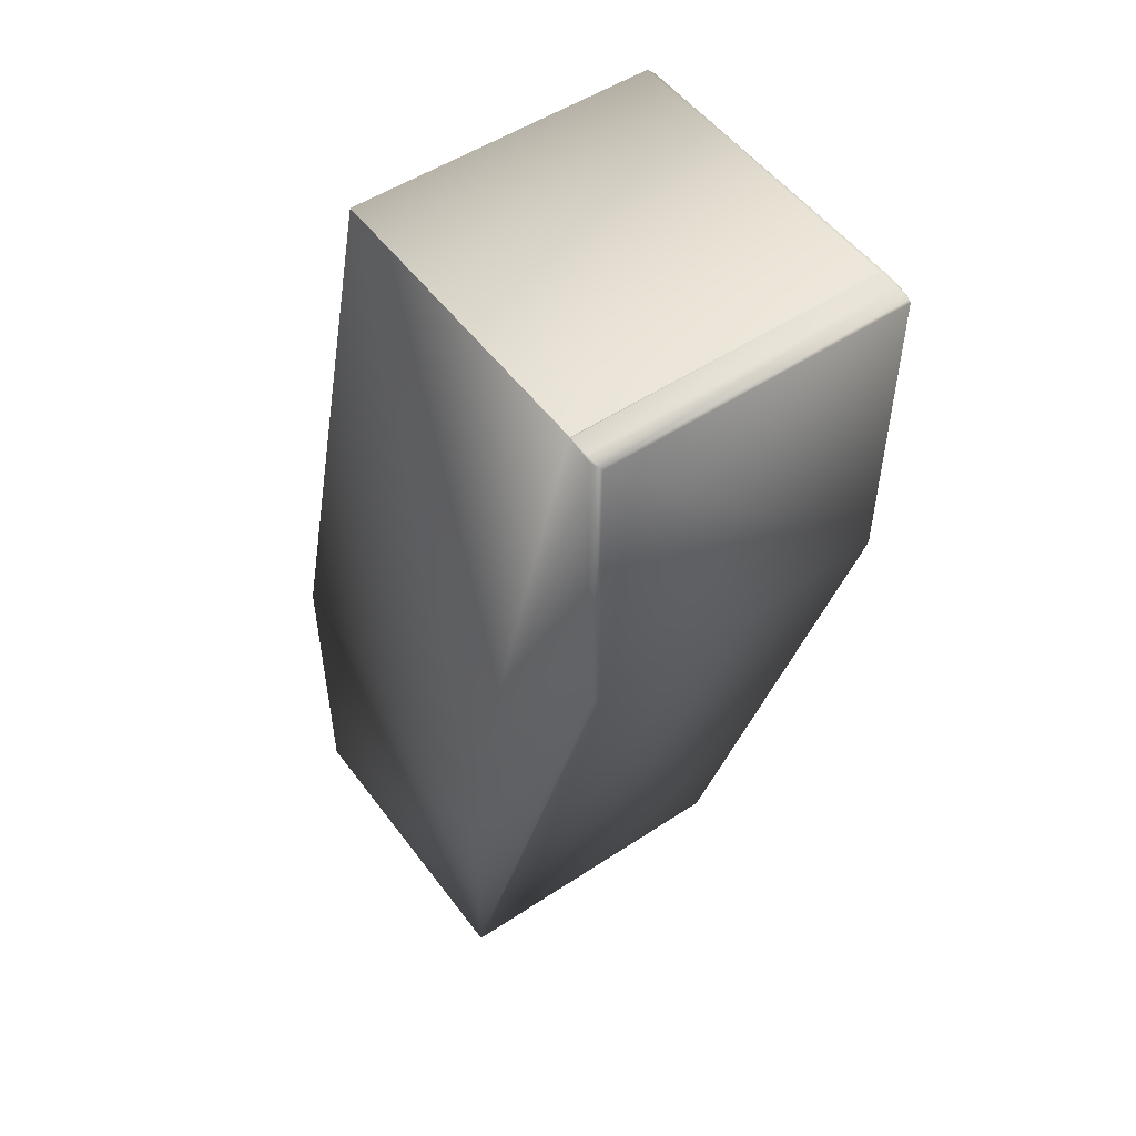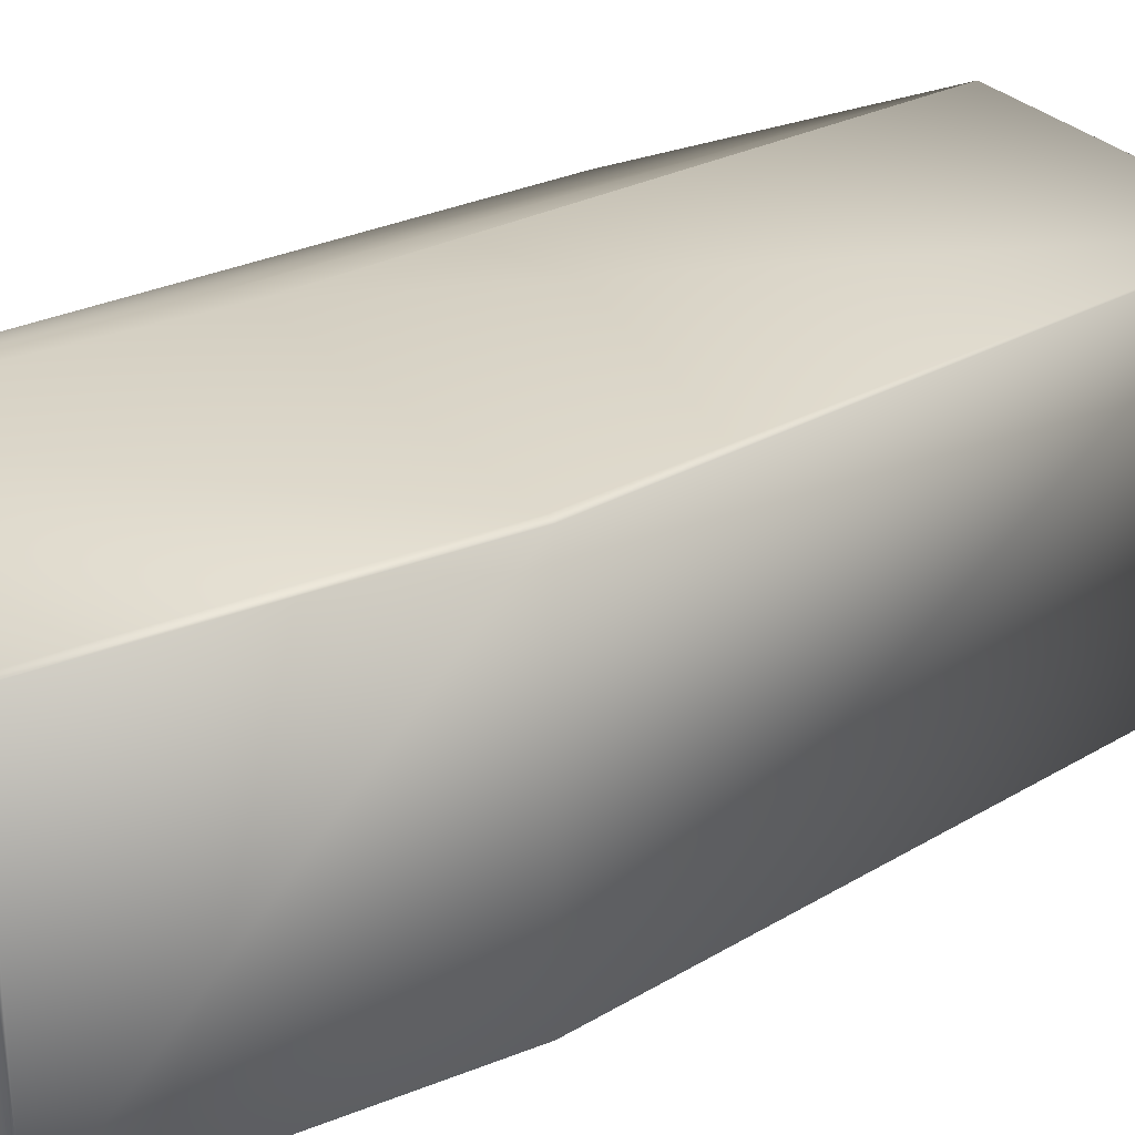
<metadata>
{"format":"obj","ext":"obj","renderer":"f3d","projection":"perspective","resolution":1024,"background":"white","views":[{"elev":51.7,"azim":54.4,"up":"+Z"},{"elev":27.7,"azim":58.1,"up":"+Y"}]}
</metadata>
<code>
v 0.05183 0.04495 0.2348
v 0.05183 0.04495 0.2348
v 0.05191 -0.05507 0.2348
v 0.05186 0.04496 0.2348
v 0.05186 0.04496 0.2348
v 0.05187 0.04496 0.2348
v 0.05189 0.04497 0.2348
v 0.05191 0.04498 0.2348
v 0.05191 0.04498 0.2348
v 0.05194 0.04499 0.2348
v 0.05196 0.045 0.2348
v 0.05197 0.045 0.2348
v 0.05198 0.045 0.2348
v 0.05199 0.04501 0.2348
v 0.052 0.04501 0.2348
v 0.05201 0.04501 0.2348
v 0.05202 0.04502 0.2348
v 0.05206 0.04503 0.2348
v 0.05208 0.04505 0.2348
v 0.0521 0.04505 0.2348
v 0.05212 0.04506 0.2348
v 0.05213 0.04506 0.2348
v 0.05213 0.04506 0.2348
v 0.05214 0.04507 0.2348
v 0.05215 0.04507 0.2348
v 0.05215 0.04507 0.2348
v 0.05215 0.04507 0.2348
v 0.05183 -0.05506 0.2348
v -0.04816 -0.05505 0.2348
v 0.05183 -0.05505 0.2348
v 0.05184 -0.05505 0.2348
v 0.05184 -0.05505 0.2348
v 0.05184 -0.05505 0.2348
v 0.05184 -0.05505 0.2348
v 0.05185 -0.05505 0.2348
v 0.05185 -0.05505 0.2348
v 0.05185 -0.05505 0.2348
v 0.05185 -0.05505 0.2348
v 0.05186 -0.05505 0.2348
v 0.05186 -0.05505 0.2348
v 0.05186 -0.05505 0.2348
v 0.05187 -0.05505 0.2348
v 0.05187 -0.05505 0.2348
v 0.05188 -0.05506 0.2348
v 0.05188 -0.05506 0.2348
v 0.05189 -0.05506 0.2348
v 0.05189 -0.05506 0.2348
v 0.0519 -0.05506 0.2348
v 0.0519 -0.05506 0.2348
v -0.04817 0.04495 0.2348
v -0.04817 0.04495 0.2348
v -0.04816 0.04495 0.2348
v -0.04816 0.04495 0.2348
v -0.04817 0.04496 0.2348
v -0.04817 0.04496 0.2348
v -0.04817 0.04496 0.2348
v -0.04817 0.04496 0.2348
v -0.04817 0.04496 0.2348
v -0.04817 0.04496 0.2348
v -0.04818 0.04496 0.2348
v -0.04818 0.04496 0.2348
v -0.04818 0.04497 0.2348
v -0.04819 0.04497 0.2348
v -0.04819 0.04497 0.2348
v -0.0482 0.04497 0.2348
v -0.0482 0.04498 0.2348
v 0.05184 0.04495 0.2348
v 0.05184 0.04495 0.2348
v 0.05184 0.04495 0.2348
v 0.05191 -0.05507 0.2348
v 0.05184 0.04495 0.2348
v 0.05185 0.04495 0.2348
v 0.05185 0.04495 0.2348
v 0.05185 0.04495 0.2348
v 0.05185 0.04496 0.2348
v 0.05186 0.04496 0.2348
v 0.05187 0.04496 0.2348
v 0.05188 0.04496 0.2348
v 0.05188 0.04496 0.2348
v 0.05189 0.04497 0.2348
v 0.05192 -0.05507 0.2348
v 0.0519 0.04497 0.2348
v 0.0519 0.04497 0.2348
v 0.05192 0.04498 0.2348
v 0.05193 0.04498 0.2348
v 0.05193 -0.05507 0.2348
v 0.05193 0.04498 0.2348
v 0.05195 0.04499 0.2348
v 0.05196 0.04499 0.2348
v 0.05193 -0.05508 0.2348
v 0.05199 0.04501 0.2348
v 0.05194 -0.05508 0.2348
v 0.05201 0.04502 0.2348
v 0.05195 -0.05508 0.2348
v 0.05203 0.04502 0.2348
v 0.05204 0.04503 0.2348
v 0.05204 0.04503 0.2348
v 0.05205 0.04503 0.2348
v 0.05196 -0.05509 0.2348
v 0.05207 0.04504 0.2348
v 0.05207 0.04504 0.2348
v 0.05208 0.04504 0.2348
v 0.05196 -0.05509 0.2348
v 0.05209 0.04505 0.2348
v 0.05197 -0.05509 0.2348
v 0.0521 0.04505 0.2348
v 0.05211 0.04505 0.2348
v 0.05211 0.04506 0.2348
v 0.05198 -0.05509 0.2348
v 0.05212 0.04506 0.2348
v 0.05212 0.04506 0.2348
v 0.05213 0.04507 0.2348
v 0.05199 -0.0551 0.2348
v 0.05214 0.04507 0.2348
v 0.05214 0.04507 0.2348
v 0.05214 0.04507 0.2348
v 0.05214 0.04507 0.2348
v 0.05214 0.04507 0.2348
v 0.05214 0.04507 0.2348
v 0.05215 0.04507 0.2348
v 0.05215 0.04507 0.2348
v 0.05215 0.04507 0.2348
v -0.04821 0.04498 0.2348
v -0.04822 0.04498 0.2348
v -0.04822 0.04498 0.2348
v -0.04823 0.04498 0.2348
v -0.04824 0.04499 0.2348
v -0.04825 0.04499 0.2348
v -0.04825 0.04499 0.2348
v -0.04826 0.045 0.2348
v -0.04827 0.045 0.2348
v -0.04828 0.045 0.2348
v -0.04829 0.04501 0.2348
v -0.0483 0.04501 0.2348
v -0.04831 0.04501 0.2348
v -0.04832 0.04501 0.2348
v -0.04832 0.04502 0.2348
v -0.04833 0.04502 0.2348
v -0.04834 0.04502 0.2348
v -0.04835 0.04503 0.2348
v -0.04836 0.04503 0.2348
v -0.04837 0.04503 0.2348
v -0.04838 0.04503 0.2348
v -0.04839 0.04504 0.2348
v -0.0484 0.04504 0.2348
v -0.0484 0.04504 0.2348
v -0.04841 0.04505 0.2348
v -0.04842 0.04505 0.2348
v -0.04843 0.04505 0.2348
v -0.04843 0.04505 0.2348
v -0.04844 0.04505 0.2348
v -0.04845 0.04506 0.2348
v -0.04845 0.04506 0.2348
v -0.04846 0.04506 0.2348
v -0.04846 0.04506 0.2348
v -0.04847 0.04506 0.2348
v -0.04847 0.04506 0.2348
v -0.04848 0.04507 0.2348
v -0.04848 0.04507 0.2348
v -0.04848 0.04507 0.2348
v -0.04849 0.04507 0.2348
v -0.04849 0.04507 0.2348
v -0.04849 0.04507 0.2348
v -0.04849 0.04507 0.2348
v -0.04849 0.04507 0.2348
v -0.0485 0.04507 0.2348
v -0.0485 0.04507 0.2348
v -0.0485 0.04507 0.2348
v -0.0485 0.04507 0.2348
v -0.0485 0.04507 0.2348
v -0.0485 0.04507 0.2348
v 0.001167 0.05786 0.4382
v 0.102 0.05786 0.4382
v 0.05199 -0.0551 0.2348
v 0.052 -0.0551 0.2348
v 0.05201 -0.05511 0.2348
v 0.05201 -0.05511 0.2348
v 0.05202 -0.05511 0.2348
v 0.05203 -0.05512 0.2348
v 0.05204 -0.05512 0.2348
v 0.05204 -0.05512 0.2348
v 0.05205 -0.05513 0.2348
v 0.05206 -0.05513 0.2348
v 0.05207 -0.05513 0.2348
v 0.05207 -0.05514 0.2348
v 0.05208 -0.05514 0.2348
v 0.05208 -0.05514 0.2348
v 0.05209 -0.05514 0.2348
v 0.0521 -0.05515 0.2348
v 0.0521 -0.05515 0.2348
v 0.05211 -0.05515 0.2348
v 0.05211 -0.05515 0.2348
v 0.05212 -0.05516 0.2348
v 0.05212 -0.05516 0.2348
v 0.05212 -0.05516 0.2348
v 0.05213 -0.05516 0.2348
v 0.05213 -0.05516 0.2348
v 0.05213 -0.05516 0.2348
v 0.05214 -0.05516 0.2348
v 0.05214 -0.05517 0.2348
v 0.05214 -0.05517 0.2348
v 0.05214 -0.05517 0.2348
v 0.05214 -0.05517 0.2348
v 0.05214 -0.05517 0.2348
v 0.05214 -0.05517 0.2348
v 0.05215 -0.05517 0.2348
v 0.05215 -0.05517 0.2348
v 0.05215 -0.05517 0.2348
v 0.05215 -0.05517 0.2348
v 0.05215 -0.05517 0.2348
v 0.05215 -0.05517 0.2348
v 0.05215 -0.05517 0.2348
v 0.1047 0.05732 0.4382
v 0.1047 -0.04287 0.4382
v 0.05215 -0.05517 0.3348
v 0.1015 -0.0445 0.4391
v -0.0485 -0.05517 0.3348
v 0.1015 -0.0445 0.5392
v 0.09342 -0.04476 0.5414
v 0.09339 -0.04476 0.5414
v 0.09337 -0.04476 0.5414
v -0.009064 -0.04476 0.5414
v -0.04825 -0.05508 0.2348
v -0.04817 -0.05505 0.2348
v -0.04817 -0.05505 0.2348
v -0.04817 -0.05505 0.2348
v -0.04817 -0.05505 0.2348
v -0.04817 -0.05505 0.2348
v -0.04818 -0.05506 0.2348
v -0.04818 -0.05506 0.2348
v -0.04819 -0.05506 0.2348
v -0.0482 -0.05506 0.2348
v -0.0482 -0.05507 0.2348
v -0.04821 -0.05507 0.2348
v -0.04822 -0.05507 0.2348
v -0.04822 -0.05507 0.2348
v -0.04823 -0.05508 0.2348
v -0.04824 -0.05508 0.2348
v -0.0485 -0.05517 0.2348
v -0.04825 -0.05509 0.2348
v -0.04826 -0.05509 0.2348
v -0.04827 -0.05509 0.2348
v -0.04828 -0.05509 0.2348
v -0.04829 -0.0551 0.2348
v -0.0483 -0.0551 0.2348
v -0.04831 -0.0551 0.2348
v -0.04832 -0.05511 0.2348
v -0.04832 -0.05511 0.2348
v -0.04833 -0.05511 0.2348
v -0.04834 -0.05512 0.2348
v -0.04835 -0.05512 0.2348
v -0.04836 -0.05512 0.2348
v -0.04837 -0.05513 0.2348
v -0.04838 -0.05513 0.2348
v -0.04839 -0.05513 0.2348
v -0.0484 -0.05514 0.2348
v -0.0484 -0.05514 0.2348
v -0.04841 -0.05514 0.2348
v -0.04842 -0.05514 0.2348
v -0.04843 -0.05515 0.2348
v -0.04843 -0.05515 0.2348
v -0.04844 -0.05515 0.2348
v -0.04845 -0.05515 0.2348
v -0.04845 -0.05516 0.2348
v -0.04846 -0.05516 0.2348
v -0.04846 -0.05516 0.2348
v -0.04847 -0.05516 0.2348
v -0.04847 -0.05516 0.2348
v -0.04848 -0.05516 0.2348
v -0.04848 -0.05516 0.2348
v -0.04848 -0.05517 0.2348
v -0.04849 -0.05517 0.2348
v -0.04849 -0.05517 0.2348
v -0.04849 -0.05517 0.2348
v -0.04849 -0.05517 0.2348
v -0.0485 -0.05517 0.2348
v -0.0485 -0.05517 0.2348
v -0.0485 -0.05517 0.2348
v -0.0485 -0.05517 0.2348
v 0.1039 -0.04347 0.4384
v -0.0485 0.04507 0.3348
v -0.0485 0.04507 0.2348
v -0.009089 -0.04476 0.5414
v -0.007078 0.05723 0.5409
v -0.007078 0.05723 0.4405
v -0.009085 0.05601 0.5414
v -0.009088 0.05601 0.5414
v -0.009089 0.05601 0.5414
v -0.04818 0.04495 0.2348
v -0.04817 0.04495 0.2348
v -0.04816 -0.05505 0.2348
v -0.04817 0.04495 0.2348
v -0.04817 0.04495 0.2348
v -0.04817 0.04495 0.2348
v -0.009077 -0.04476 0.5414
v -0.009085 -0.04476 0.5414
v -0.009088 -0.04476 0.5414
v -0.04818 -0.05506 0.2348
v -0.04817 -0.05505 0.2348
v -0.04817 -0.05505 0.2348
v -0.04817 -0.05505 0.2348
v -0.04817 -0.05505 0.2348
v -0.04817 -0.05505 0.2348
v -0.04817 -0.05505 0.2348
v -0.04818 -0.05506 0.2348
v -0.04819 -0.05506 0.2348
v -0.04817 -0.05505 0.2348
v -0.04849 -0.05517 0.2348
v -0.0485 -0.05517 0.2348
v -0.0485 -0.05517 0.2348
v 0.1047 0.05732 0.5383
v 0.1039 0.05736 0.5388
v 0.1047 -0.04287 0.5383
v 0.102 0.05786 0.5391
v 0.09934 0.05691 0.54
v 0.1039 -0.04347 0.5388
v 0.0951 0.05723 0.5409
v 0.001167 0.05786 0.5391
v 0.09357 0.05607 0.5413
v 0.09934 -0.04399 0.54
v 0.09351 0.05606 0.5413
v 0.09346 0.05605 0.5413
v 0.09342 0.05604 0.5414
v 0.09339 0.05603 0.5414
v 0.09337 0.05602 0.5414
v 0.09334 0.05602 0.5414
v 0.09333 0.05601 0.5414
v 0.09357 -0.04475 0.5413
v 0.09351 -0.04475 0.5413
v 0.09346 -0.04476 0.5413
v 0.09334 -0.04476 0.5414
v 0.09332 0.05601 0.5414
v 0.09333 -0.04476 0.5414
v 0.09332 0.05601 0.5414
v 0.09332 -0.04476 0.5414
v 0.09332 -0.04476 0.5414
v 0.09363 -0.04474 0.5413
f 1 2 3
f 1 4 2
f 1 5 4
f 1 6 5
f 1 7 6
f 1 8 7
f 1 9 8
f 1 10 9
f 1 11 10
f 1 12 11
f 1 13 12
f 1 14 13
f 1 15 14
f 1 16 15
f 1 17 16
f 1 18 17
f 1 19 18
f 1 20 19
f 1 21 20
f 1 22 21
f 1 23 22
f 1 24 23
f 1 25 24
f 1 26 25
f 1 27 26
f 1 28 29
f 1 30 28
f 1 31 30
f 1 32 31
f 1 33 32
f 1 34 33
f 1 35 34
f 1 36 35
f 1 37 36
f 1 38 37
f 1 39 38
f 1 40 39
f 1 41 40
f 1 42 41
f 1 43 42
f 1 44 43
f 1 45 44
f 1 46 45
f 1 47 46
f 1 48 47
f 1 49 48
f 1 3 49
f 1 50 51
f 1 51 52
f 1 52 53
f 1 53 54
f 1 54 55
f 1 55 56
f 1 56 57
f 1 57 58
f 1 58 59
f 1 59 60
f 1 60 61
f 1 61 62
f 1 62 63
f 1 63 64
f 1 64 65
f 1 65 66
f 1 66 27
f 1 29 50
f 2 67 3
f 2 68 67
f 2 69 68
f 2 4 69
f 67 68 70
f 67 70 3
f 68 71 70
f 68 69 71
f 71 69 70
f 69 72 70
f 69 73 72
f 69 74 73
f 69 4 74
f 72 73 70
f 73 74 70
f 74 75 70
f 74 76 75
f 74 4 76
f 75 76 70
f 76 4 70
f 4 5 70
f 5 77 70
f 5 6 77
f 77 6 70
f 6 78 70
f 6 79 78
f 6 7 79
f 78 79 70
f 79 80 81
f 79 7 80
f 79 81 70
f 80 7 81
f 7 82 81
f 7 83 82
f 7 8 83
f 82 83 81
f 83 8 81
f 8 9 81
f 9 84 81
f 9 10 84
f 84 85 86
f 84 10 85
f 84 86 81
f 85 87 86
f 85 10 87
f 87 10 86
f 10 88 86
f 10 11 88
f 88 89 86
f 88 11 89
f 89 11 90
f 89 90 86
f 11 12 90
f 12 13 90
f 13 14 90
f 14 91 90
f 14 15 91
f 91 15 92
f 91 92 90
f 15 16 92
f 16 93 92
f 16 17 93
f 93 17 94
f 93 94 92
f 17 95 94
f 17 96 95
f 17 18 96
f 95 96 94
f 96 97 94
f 96 18 97
f 97 98 99
f 97 18 98
f 97 99 94
f 98 18 99
f 18 100 99
f 18 101 100
f 18 19 101
f 100 101 99
f 101 102 103
f 101 19 102
f 101 103 99
f 102 19 103
f 19 104 103
f 19 20 104
f 104 20 105
f 104 105 103
f 20 106 105
f 20 107 106
f 20 21 107
f 106 107 105
f 107 108 105
f 107 21 108
f 108 21 109
f 108 109 105
f 21 110 109
f 21 22 110
f 110 111 109
f 110 22 111
f 111 22 109
f 22 23 109
f 23 112 113
f 23 24 112
f 23 113 109
f 112 24 113
f 24 114 113
f 24 115 114
f 24 116 115
f 24 117 116
f 24 25 117
f 114 115 113
f 115 118 113
f 115 116 118
f 118 116 119
f 118 119 27
f 118 27 113
f 116 117 119
f 119 117 120
f 119 120 27
f 117 25 120
f 120 121 27
f 120 25 121
f 121 25 122
f 121 122 27
f 25 26 122
f 122 26 27
f 27 66 123
f 27 123 124
f 27 124 125
f 27 125 126
f 27 126 127
f 27 127 128
f 27 128 129
f 27 129 130
f 27 130 131
f 27 131 132
f 27 132 133
f 27 133 134
f 27 134 135
f 27 135 136
f 27 136 137
f 27 137 138
f 27 138 139
f 27 139 140
f 27 140 141
f 27 141 142
f 27 142 143
f 27 143 144
f 27 144 145
f 27 145 146
f 27 146 147
f 27 147 148
f 27 148 149
f 27 149 150
f 27 150 151
f 27 151 152
f 27 152 153
f 27 153 154
f 27 154 155
f 27 155 156
f 27 156 157
f 27 157 158
f 27 158 159
f 27 159 160
f 27 160 161
f 27 161 162
f 27 162 163
f 27 163 164
f 27 164 165
f 27 165 166
f 27 166 167
f 27 167 168
f 27 168 169
f 27 169 170
f 27 170 171
f 27 171 172
f 27 172 173
f 27 174 113
f 27 175 174
f 27 176 175
f 27 177 176
f 27 178 177
f 27 179 178
f 27 180 179
f 27 181 180
f 27 182 181
f 27 183 182
f 27 184 183
f 27 185 184
f 27 186 185
f 27 187 186
f 27 188 187
f 27 189 188
f 27 190 189
f 27 191 190
f 27 192 191
f 27 193 192
f 27 194 193
f 27 195 194
f 27 196 195
f 27 197 196
f 27 198 197
f 27 199 198
f 27 200 199
f 27 201 200
f 27 202 201
f 27 203 202
f 27 204 203
f 27 205 204
f 27 206 205
f 27 207 206
f 27 208 207
f 27 209 208
f 27 210 209
f 27 211 210
f 27 212 211
f 27 213 214
f 27 173 213
f 27 214 212
f 215 212 216
f 215 217 212
f 215 218 219
f 215 219 220
f 215 220 221
f 215 221 222
f 215 216 218
f 215 222 217
f 28 30 38
f 28 38 39
f 28 39 40
f 28 40 41
f 28 41 42
f 28 42 43
f 28 43 44
f 28 44 45
f 28 45 46
f 28 46 47
f 28 47 48
f 28 48 49
f 28 49 3
f 28 3 70
f 28 70 81
f 28 81 86
f 28 86 90
f 28 90 92
f 28 92 94
f 28 94 99
f 28 99 103
f 28 103 105
f 28 105 109
f 28 109 113
f 28 113 174
f 28 174 175
f 28 175 176
f 28 176 177
f 28 177 178
f 28 178 179
f 28 179 180
f 28 180 181
f 28 181 182
f 28 182 183
f 28 183 184
f 28 184 185
f 28 185 186
f 28 186 187
f 28 187 188
f 28 188 189
f 28 189 190
f 28 190 191
f 28 191 192
f 28 192 193
f 28 193 194
f 28 194 195
f 28 195 196
f 28 196 197
f 28 197 212
f 28 212 223
f 28 224 29
f 28 225 224
f 28 226 225
f 28 227 226
f 28 228 227
f 28 229 228
f 28 230 229
f 28 231 230
f 28 232 231
f 28 233 232
f 28 234 233
f 28 235 234
f 28 236 235
f 28 237 236
f 28 238 237
f 28 223 238
f 30 31 37
f 30 37 38
f 31 32 35
f 31 35 36
f 31 36 37
f 32 33 35
f 33 34 35
f 197 198 212
f 198 199 212
f 199 200 212
f 200 201 212
f 201 202 212
f 202 203 212
f 203 204 212
f 204 205 212
f 205 206 212
f 206 207 212
f 207 208 212
f 208 209 212
f 209 210 212
f 210 211 212
f 212 217 239
f 212 240 223
f 212 241 240
f 212 242 241
f 212 243 242
f 212 244 243
f 212 245 244
f 212 246 245
f 212 247 246
f 212 248 247
f 212 249 248
f 212 250 249
f 212 251 250
f 212 252 251
f 212 253 252
f 212 254 253
f 212 255 254
f 212 256 255
f 212 257 256
f 212 258 257
f 212 259 258
f 212 260 259
f 212 261 260
f 212 262 261
f 212 263 262
f 212 264 263
f 212 265 264
f 212 266 265
f 212 267 266
f 212 268 267
f 212 269 268
f 212 270 269
f 212 271 270
f 212 272 271
f 212 273 272
f 212 274 273
f 212 275 274
f 212 276 275
f 212 277 276
f 212 278 277
f 212 279 278
f 212 239 279
f 212 214 280
f 212 280 216
f 281 282 217
f 281 217 283
f 281 284 285
f 281 286 284
f 281 287 286
f 281 288 287
f 281 285 282
f 281 283 288
f 289 290 29
f 289 58 290
f 289 59 58
f 289 60 59
f 289 61 60
f 289 62 61
f 289 63 62
f 289 64 63
f 289 65 64
f 289 66 65
f 289 123 66
f 289 124 123
f 289 125 124
f 289 126 125
f 289 127 126
f 289 128 127
f 289 129 128
f 289 130 129
f 289 131 130
f 289 132 131
f 289 133 132
f 289 134 133
f 289 135 134
f 289 136 135
f 289 137 136
f 289 138 137
f 289 139 138
f 289 140 139
f 289 141 140
f 289 142 141
f 289 143 142
f 289 144 143
f 289 145 144
f 289 146 145
f 289 147 146
f 289 148 147
f 289 149 148
f 289 150 149
f 289 151 150
f 289 152 151
f 289 153 152
f 289 154 153
f 289 155 154
f 289 156 155
f 289 157 156
f 289 158 157
f 289 282 158
f 289 291 239
f 289 29 291
f 289 239 282
f 290 292 29
f 290 58 292
f 292 293 29
f 292 57 293
f 292 58 57
f 293 294 29
f 293 56 294
f 293 57 56
f 294 50 29
f 294 55 50
f 294 56 55
f 50 54 51
f 50 55 54
f 51 53 52
f 51 54 53
f 158 282 159
f 159 282 160
f 160 282 161
f 161 282 162
f 162 282 163
f 163 282 164
f 164 282 165
f 165 282 166
f 166 282 167
f 167 282 168
f 168 282 169
f 169 282 170
f 170 282 171
f 171 282 172
f 282 239 217
f 282 285 172
f 217 222 295
f 217 295 296
f 217 296 297
f 217 297 283
f 298 299 300
f 298 301 299
f 298 302 301
f 298 303 302
f 298 304 303
f 298 300 229
f 298 229 305
f 298 305 230
f 298 230 306
f 298 306 231
f 298 231 232
f 298 232 233
f 298 233 234
f 298 234 235
f 298 235 236
f 298 236 237
f 298 237 238
f 298 238 223
f 298 223 240
f 298 240 242
f 298 242 239
f 298 239 304
f 299 301 228
f 299 228 300
f 301 302 227
f 301 227 228
f 302 303 226
f 302 226 227
f 303 304 226
f 304 307 225
f 304 225 226
f 304 239 307
f 307 291 224
f 307 224 225
f 307 239 291
f 291 29 224
f 228 229 300
f 229 230 305
f 230 231 306
f 240 241 242
f 242 243 239
f 243 244 245
f 243 245 239
f 245 246 239
f 246 247 239
f 247 248 249
f 247 249 239
f 249 250 239
f 250 251 252
f 250 252 239
f 252 253 254
f 252 254 255
f 252 255 239
f 255 256 239
f 256 257 239
f 257 258 259
f 257 259 239
f 259 260 261
f 259 261 239
f 261 262 239
f 262 263 264
f 262 264 239
f 264 265 239
f 265 266 239
f 266 267 239
f 267 268 239
f 268 269 270
f 268 270 239
f 270 271 272
f 270 272 239
f 272 273 239
f 273 274 239
f 274 275 239
f 275 308 239
f 275 276 308
f 308 276 239
f 276 277 239
f 277 309 239
f 277 310 309
f 277 278 310
f 309 310 239
f 310 278 239
f 278 279 239
f 311 312 313
f 311 314 312
f 311 213 173
f 311 173 314
f 311 313 213
f 312 314 315
f 312 315 316
f 312 316 313
f 314 317 315
f 314 173 318
f 314 318 317
f 315 317 319
f 315 319 320
f 315 320 316
f 317 321 319
f 317 322 321
f 317 323 322
f 317 324 323
f 317 325 324
f 317 326 325
f 317 327 326
f 317 318 284
f 317 284 327
f 319 321 328
f 319 328 320
f 321 322 329
f 321 329 328
f 322 323 330
f 322 330 329
f 323 324 219
f 323 219 330
f 324 325 220
f 324 220 219
f 325 326 221
f 325 221 220
f 326 327 331
f 326 331 221
f 327 332 333
f 327 333 331
f 327 284 286
f 327 286 332
f 332 334 335
f 332 335 333
f 332 286 287
f 332 287 334
f 334 336 335
f 334 287 288
f 334 288 336
f 213 313 214
f 173 172 318
f 313 316 280
f 313 280 214
f 316 218 216
f 316 320 218
f 316 216 280
f 218 320 337
f 218 337 328
f 218 328 329
f 218 329 330
f 218 330 219
f 320 328 337
f 221 331 222
f 331 333 295
f 331 295 222
f 333 335 296
f 333 296 295
f 335 336 297
f 335 297 296
f 336 288 283
f 336 283 297
f 318 172 285
f 318 285 284

</code>
